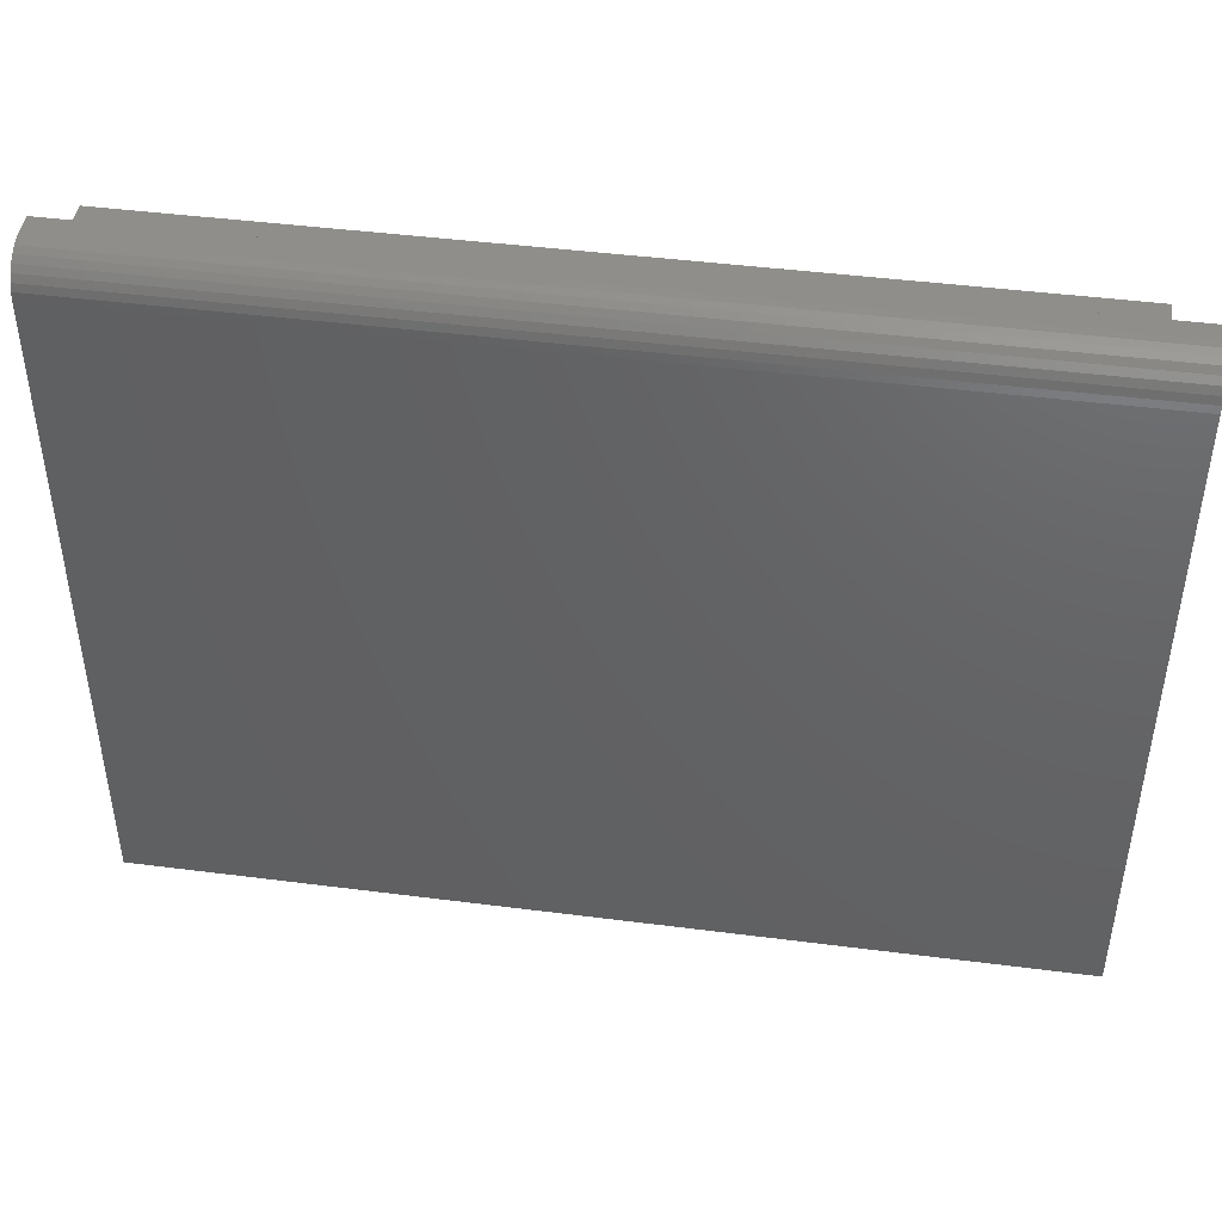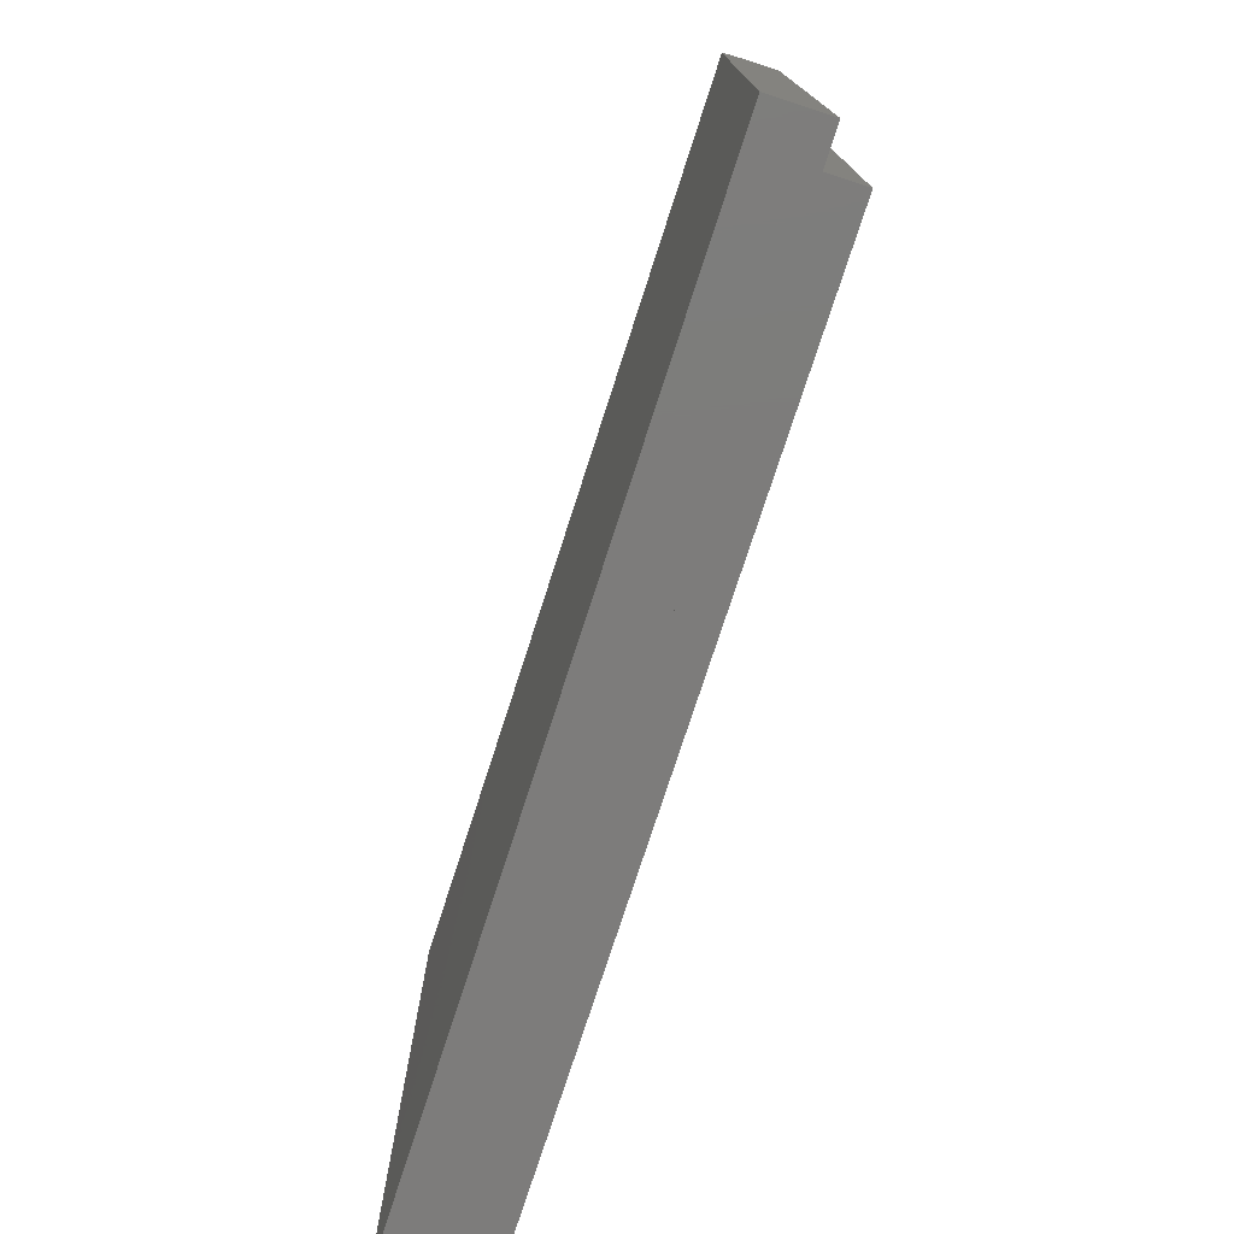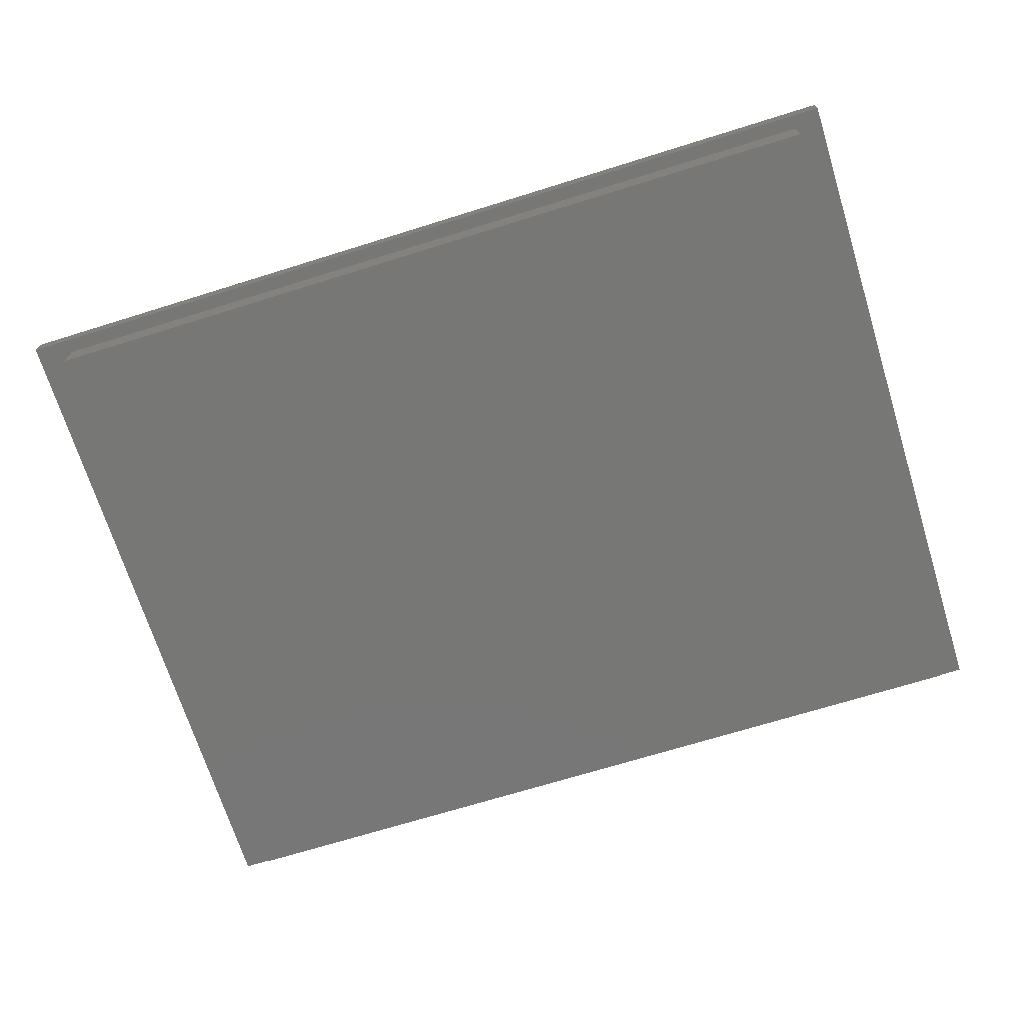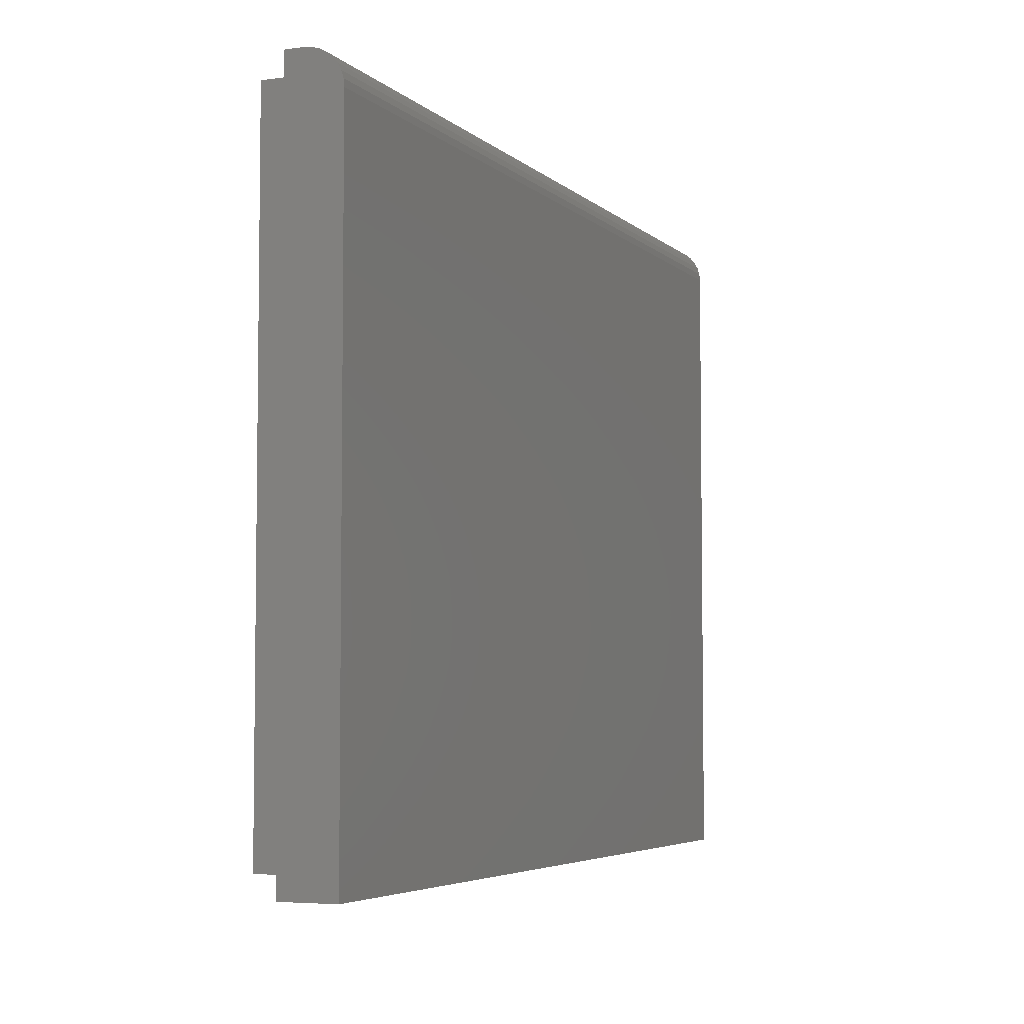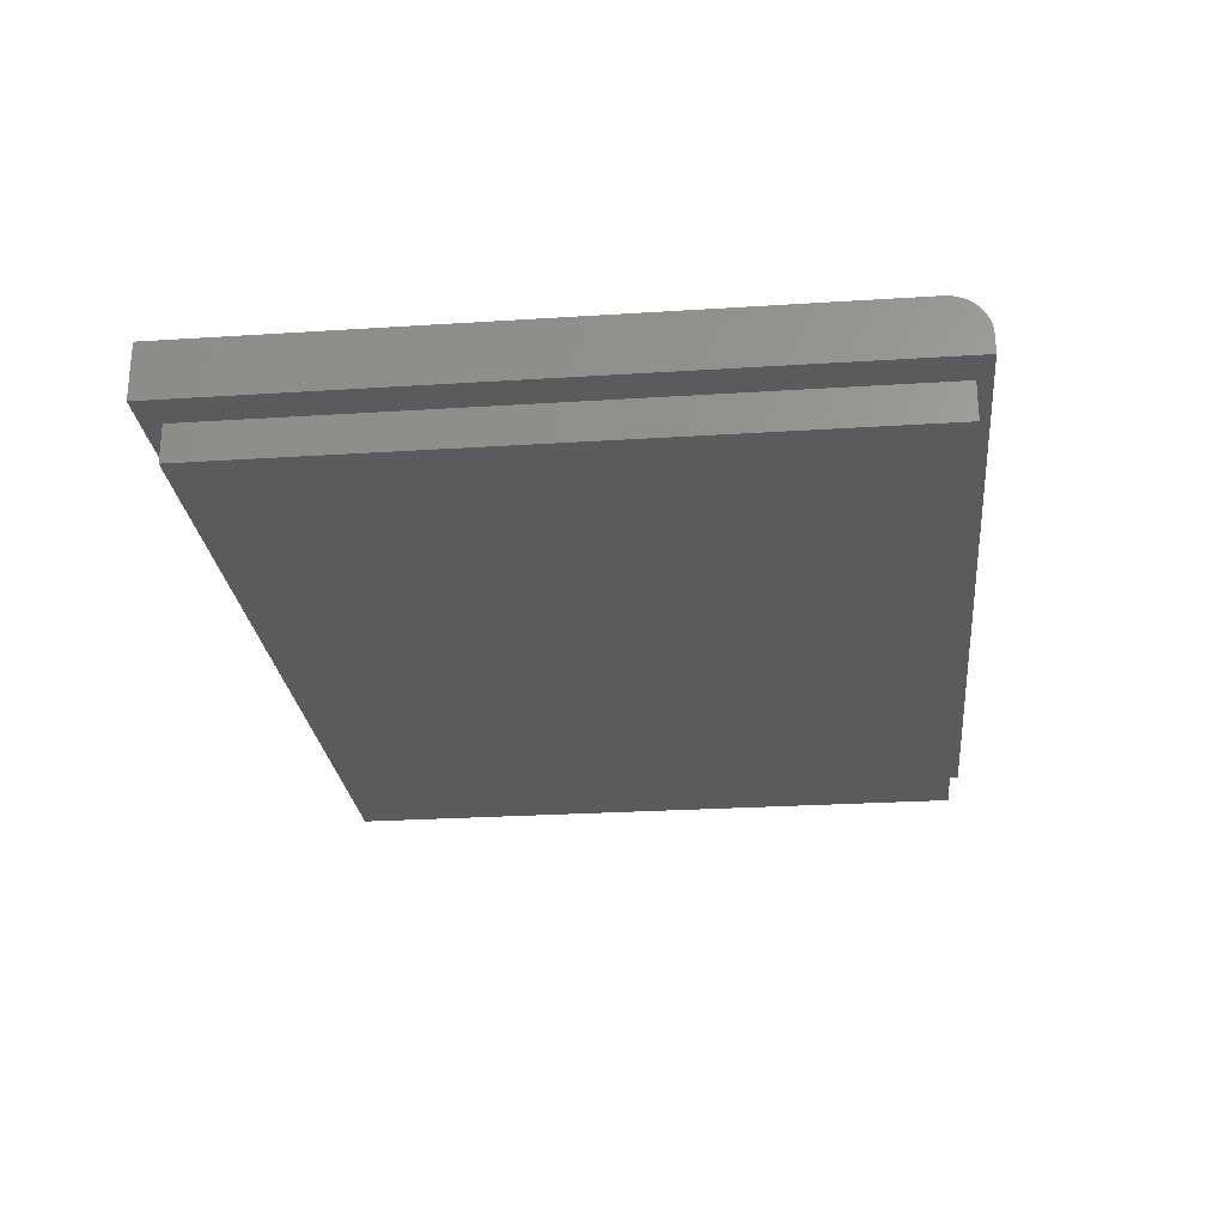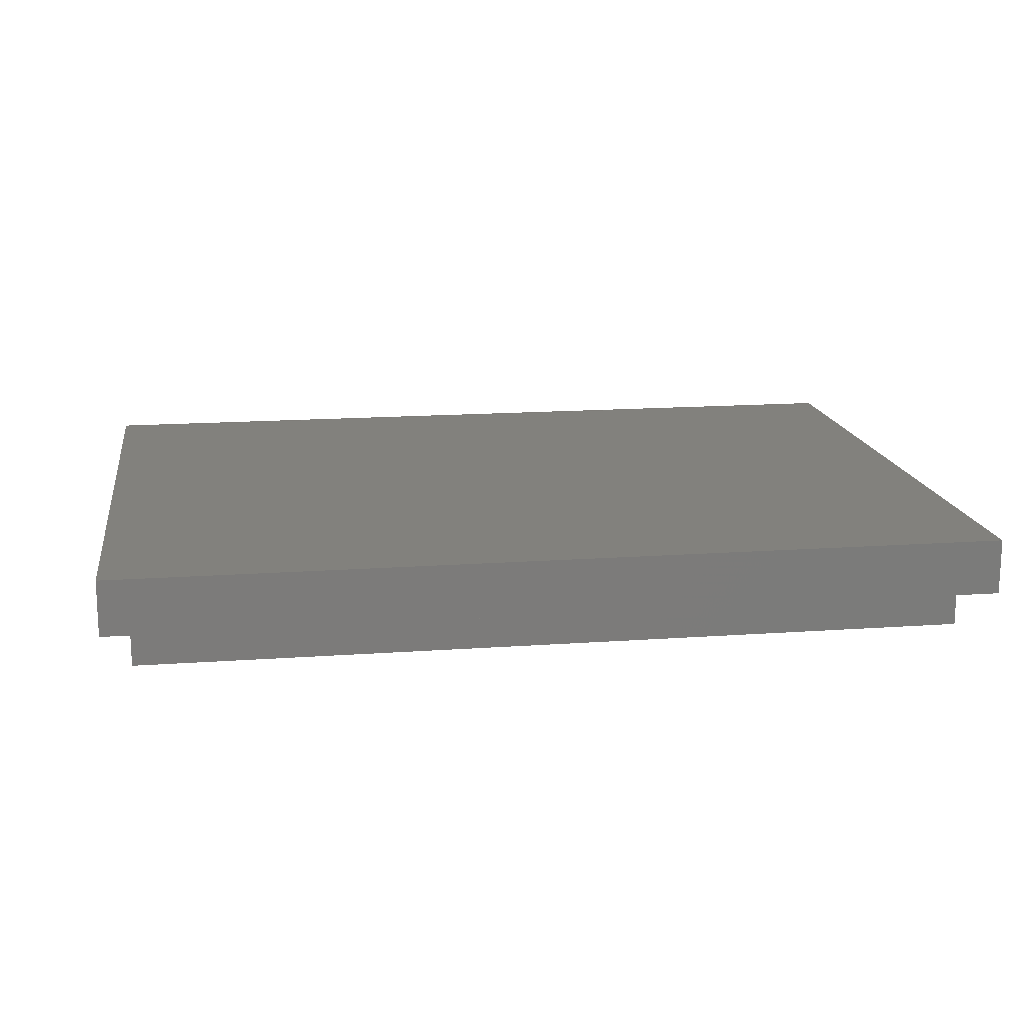
<metadata>
{"format":"stl","ext":"stl","renderer":"f3d","projection":"perspective","resolution":1024,"background":"white","views":[{"elev":44.4,"azim":-171.5,"up":"+Z"},{"elev":-75.9,"azim":-107.9,"up":"+Z"},{"elev":-69.8,"azim":17.3,"up":"+Y"},{"elev":-4.9,"azim":113.4,"up":"+Z"},{"elev":-25.6,"azim":-84.1,"up":"+Y"},{"elev":15.6,"azim":171.4,"up":"+Y"}]}
</metadata>
<code>
# stl→obj: 32 verts, 60 faces
v 0 -0.04688 -4.592e-17
v -0.02344 -0.04688 0.01562
v -0.75 -0.04688 0
v -0.7188 -0.04688 0.01562
v -0.75 -0.04688 0.5763
v -0.7188 -0.04688 0.5646
v 3.529e-17 -0.04688 0.5763
v -0.02344 -0.04688 0.5646
v -0.7188 -0.07812 0.5646
v -0.7188 -0.07812 0.01562
v -0.02344 -0.07812 0.5646
v -0.02344 -0.07812 0.01562
v -0.75 0 0
v -0.75 3.705e-33 0.5451
v 0 8.327e-17 -4.592e-17
v 3.338e-17 8.327e-17 0.5451
v -0.75 -0.03125 0.5763
v -0.75 -0.01929 0.5739
v -0.75 -0.02515 0.5757
v -0.75 -0.005267 0.5624
v -0.75 -0.002379 0.557
v -0.75 -0.01389 0.571
v -0.75 -0.009153 0.5672
v -0.75 -0.0006005 0.5512
v 3.876e-17 -0.03125 0.5763
v 3.729e-17 -0.01929 0.5739
v 3.804e-17 -0.02515 0.5757
v 3.382e-17 -0.0006005 0.5512
v 3.437e-17 -0.002379 0.557
v 3.502e-17 -0.005267 0.5624
v 3.574e-17 -0.009153 0.5672
v 3.651e-17 -0.01389 0.571
f 1 2 3
f 3 2 4
f 3 4 5
f 5 4 6
f 5 6 7
f 7 6 8
f 7 8 1
f 1 8 2
f 9 6 10
f 10 6 4
f 11 8 9
f 9 8 6
f 12 2 11
f 11 2 8
f 10 4 12
f 12 4 2
f 10 12 9
f 9 12 11
f 13 14 15
f 15 14 16
f 17 18 5
f 17 19 18
f 20 21 22
f 22 23 20
f 5 24 14
f 5 14 13
f 5 13 3
f 24 5 18
f 24 18 22
f 24 22 21
f 7 25 5
f 5 25 17
f 25 26 27
f 7 1 15
f 7 15 16
f 7 16 28
f 7 28 29
f 7 29 30
f 7 30 31
f 7 31 32
f 7 32 26
f 7 26 25
f 16 14 28
f 28 14 24
f 28 24 29
f 29 24 21
f 29 21 30
f 30 21 20
f 30 20 31
f 31 20 23
f 31 23 32
f 32 23 22
f 32 22 26
f 26 22 18
f 26 18 27
f 27 18 19
f 27 19 25
f 25 19 17
f 3 13 1
f 1 13 15

</code>
